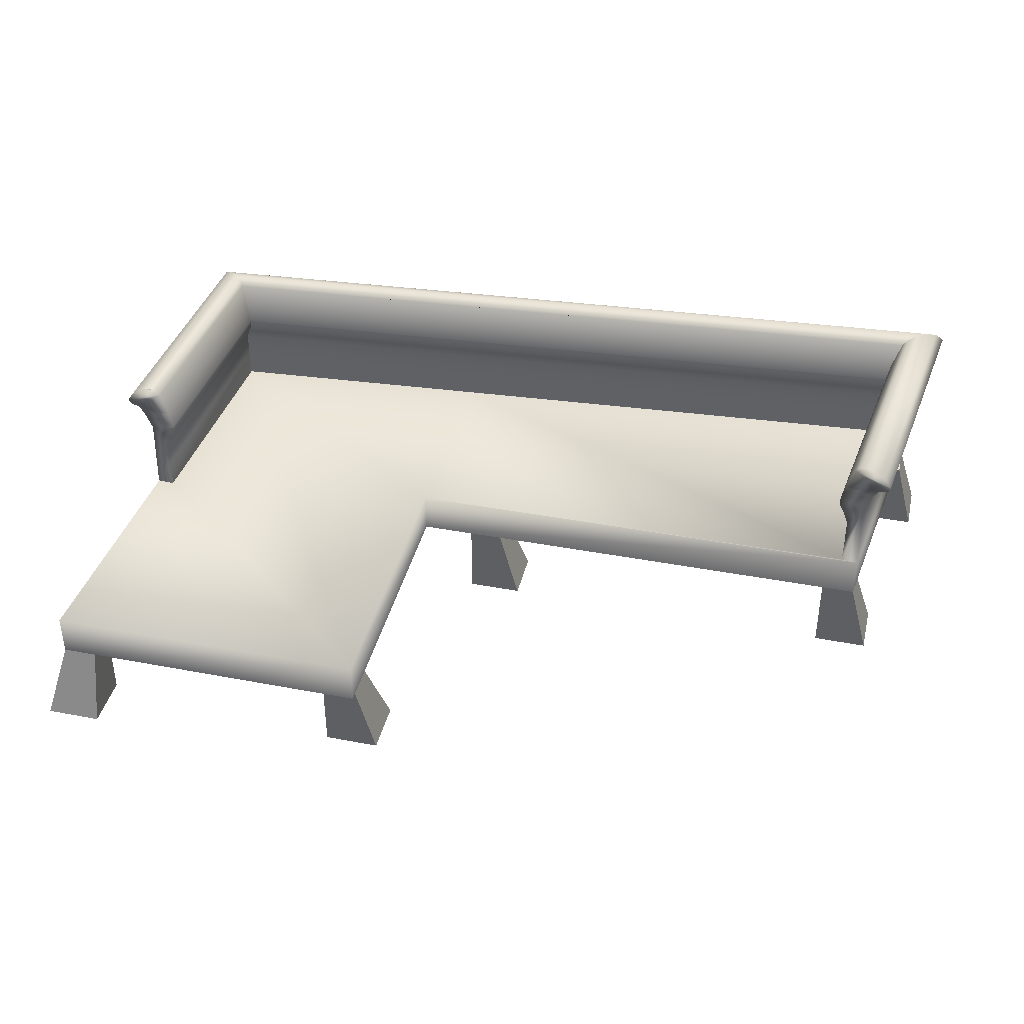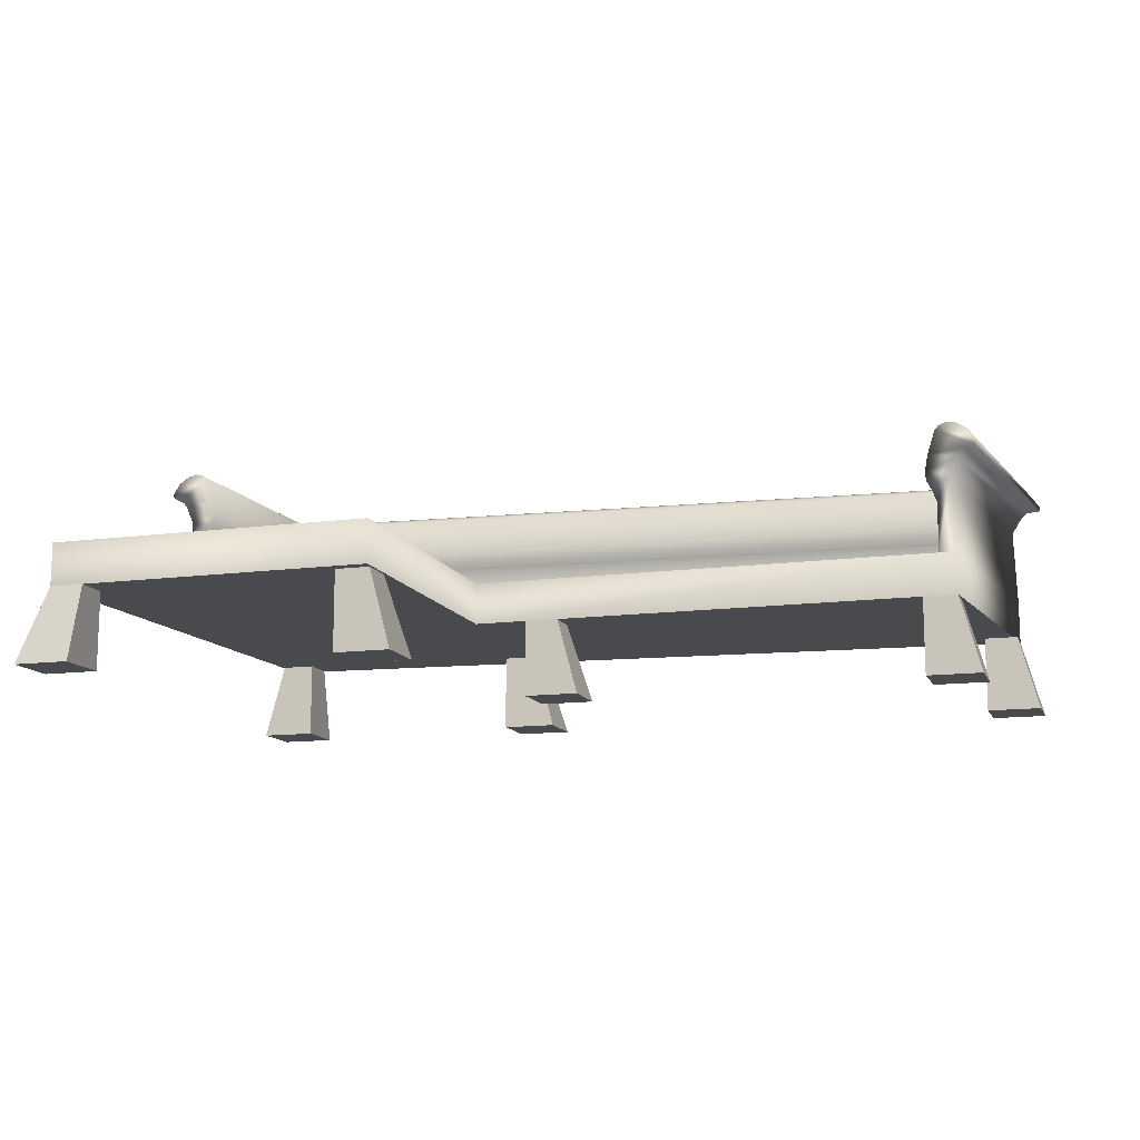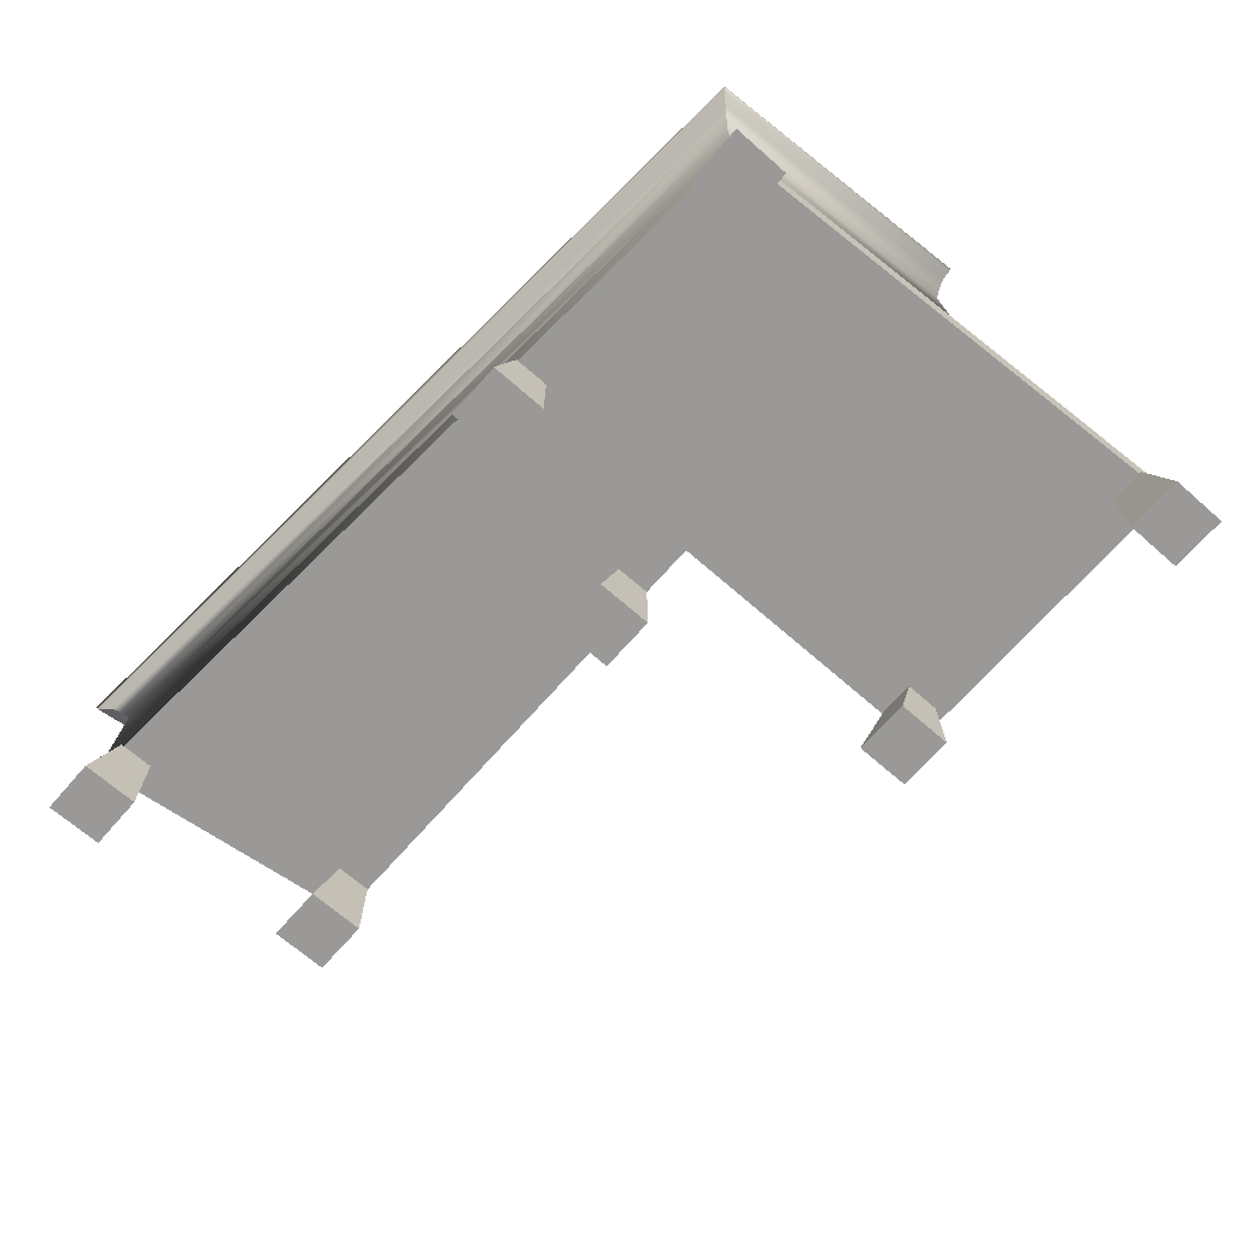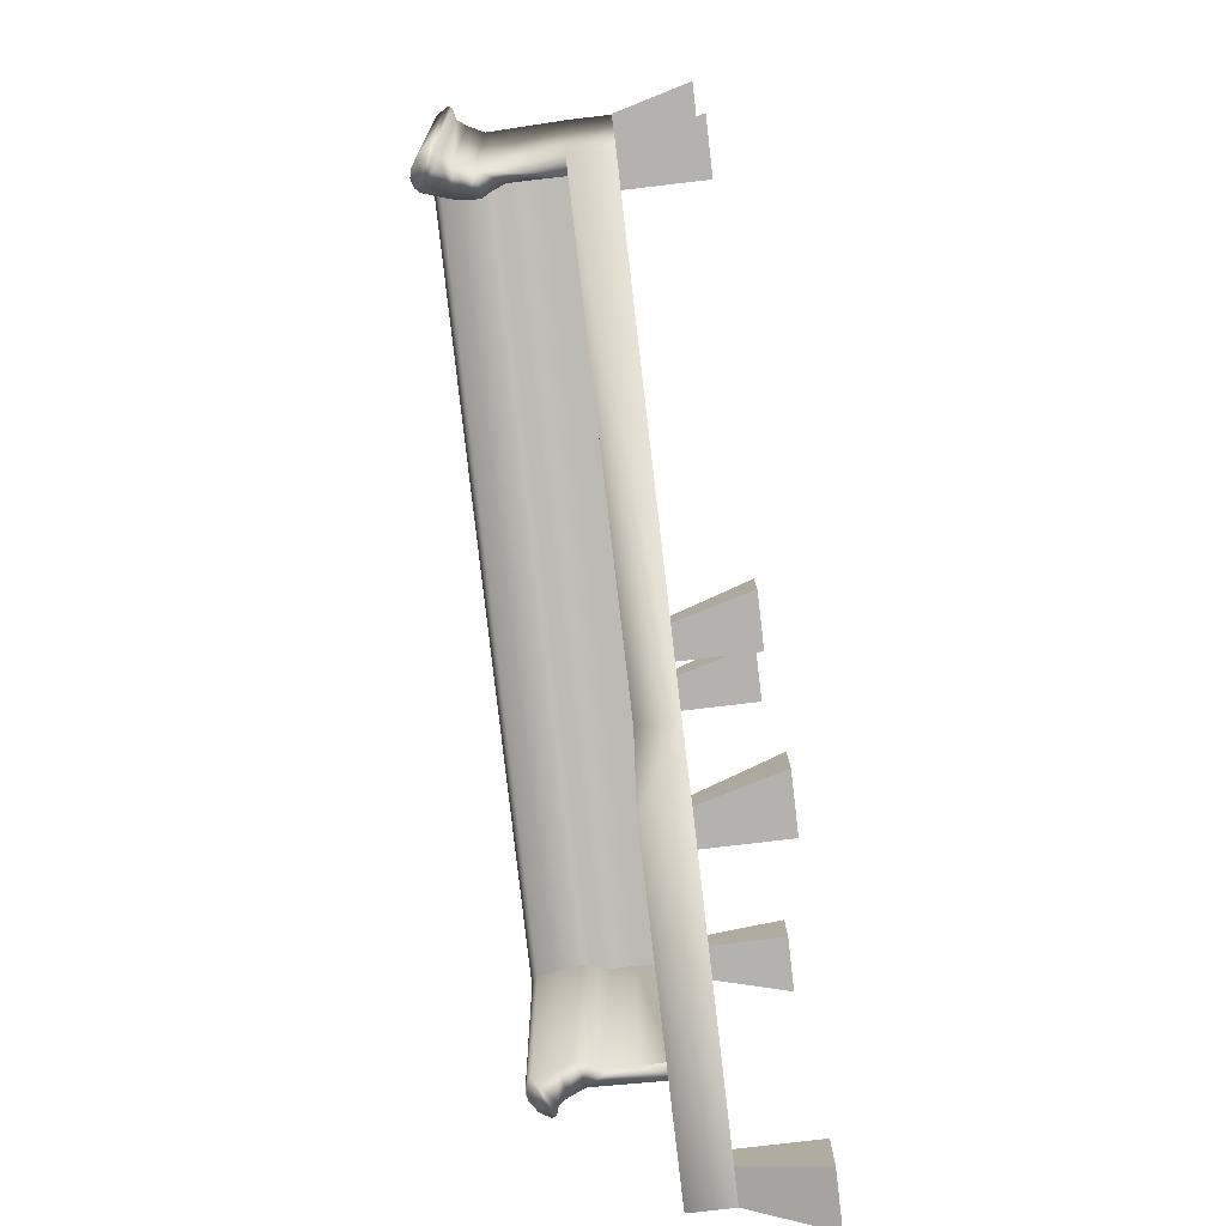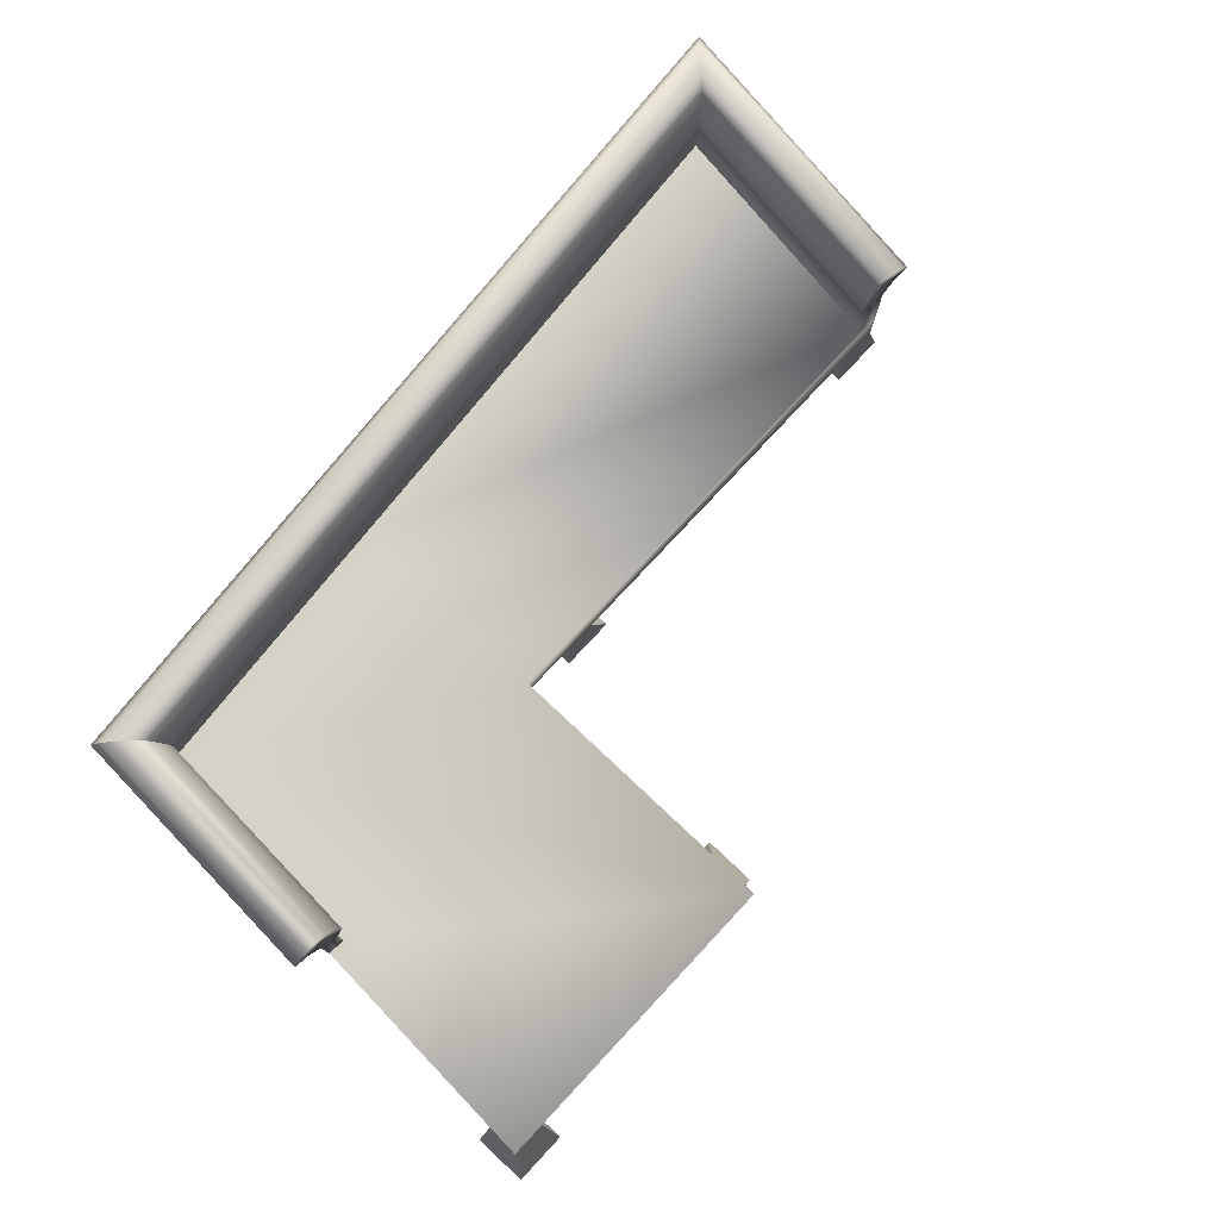
<metadata>
{"format":"obj","ext":"obj","renderer":"f3d","projection":"perspective","resolution":1024,"background":"white","views":[{"elev":39.2,"azim":-166.6,"up":"+Y"},{"elev":-12.8,"azim":-162.8,"up":"+Y"},{"elev":-68.9,"azim":48.8,"up":"+Y"},{"elev":-79.7,"azim":-83.3,"up":"+Z"},{"elev":79.1,"azim":133.1,"up":"+Y"}]}
</metadata>
<code>
v 0.353 -0.05761 -0.335
v 0.3719 -0.1274 -0.3043
v 0.3719 -0.1274 -0.3538
v 0.353 -0.05761 -0.3043
v 0.3223 -0.1274 -0.3043
v 0.3223 -0.05761 -0.335
v 0.3223 -0.1274 -0.3538
v 0.3223 -0.05761 -0.3043
v 0.3283 -0.05761 0.1158
v 0.2976 -0.1274 0.1346
v 0.3471 -0.1274 0.1346
v 0.2976 -0.05761 0.1158
v 0.2976 -0.1274 0.08511
v 0.3283 -0.05761 0.08511
v 0.3471 -0.1274 0.08511
v 0.2976 -0.05761 0.08511
v 0.06432 -0.05761 -0.2938
v 0.0455 -0.1274 -0.3245
v 0.0455 -0.1274 -0.275
v 0.06432 -0.05761 -0.3245
v 0.09502 -0.1274 -0.3245
v 0.09502 -0.05761 -0.2938
v 0.09502 -0.1274 -0.275
v 0.09502 -0.05761 -0.3245
v 0.06207 -0.05761 0.1338
v 0.04325 -0.1274 0.1031
v 0.04325 -0.1274 0.1526
v 0.06207 -0.05761 0.1031
v 0.09277 -0.1274 0.1031
v 0.09277 -0.05761 0.1338
v 0.09277 -0.1274 0.1526
v 0.09277 -0.05761 0.1031
v -0.4115 -0.05761 0.169
v -0.4304 -0.1274 0.1383
v -0.4304 -0.1274 0.1878
v -0.4115 -0.05761 0.1383
v -0.3808 -0.1274 0.1383
v -0.3808 -0.05761 0.169
v -0.3808 -0.1274 0.1878
v -0.3808 -0.05761 0.1383
v -0.3817 -0.05761 -0.04274
v -0.4005 -0.1274 -0.07344
v -0.4005 -0.1274 -0.02392
v -0.3817 -0.05761 -0.07344
v -0.351 -0.1274 -0.07344
v -0.351 -0.05761 -0.04274
v -0.351 -0.1274 -0.02392
v -0.351 -0.05761 -0.07344
v -0.01706 -0.05761 -0.04274
v -0.03588 -0.1274 -0.07344
v -0.03588 -0.1274 -0.02392
v -0.01706 -0.05761 -0.07344
v 0.01364 -0.1274 -0.07344
v 0.01364 -0.05761 -0.04274
v 0.01364 -0.1274 -0.02392
v 0.01364 -0.05761 -0.07344
v -0.4115 -0.05761 0.169
v 0.06207 -0.05761 -0.07344
v -0.3817 -0.05761 -0.07344
v 0.06207 -0.05761 -0.335
v -0.4115 -0.01935 0.169
v -0.3817 -0.01935 -0.07344
v 0.353 -0.05761 -0.335
v 0.06207 -0.01935 -0.335
v 0.3283 -0.01935 0.1158
v 0.06207 -0.01935 -0.07344
v 0.3407 -0.01935 -0.1096
v 0.06207 -0.01935 0.1349
v -0.3797 0.05021 -0.07319
v -0.3661 -0.01935 -0.07152
v 0.353 -0.01935 -0.335
v 0.3133 -0.01935 0.1011
v 0.3263 0.05021 0.1139
v -0.4092 0.05021 0.1668
v 0.06207 -0.01935 0.1192
v 0.3249 -0.01935 -0.1096
v 0.3386 0.05021 -0.1097
v -0.4168 0.06561 0.174
v -0.3663 0.006275 -0.07155
v 0.06094 -0.01935 0.1192
v 0.3249 -0.01935 -0.1104
v 0.3136 0.006275 0.1013
v -0.3939 0.006275 0.1522
v 0.3252 0.006275 -0.1104
v 0.3453 0.06561 -0.1093
v 0.06192 0.05021 0.1329
v -0.3863 0.06561 -0.07401
v -0.3661 0.028 -0.07152
v -0.3936 -0.01935 0.1519
v 0.325 0.028 -0.1104
v 0.3327 0.06561 0.1201
v 0.3154 0.05579 -0.111
v -0.4232 0.07381 0.1801
v -0.3566 0.05579 -0.07035
v -0.3614 0.03945 -0.07094
v 0.3134 0.028 0.1012
v 0.06095 0.006275 0.1195
v 0.3202 0.03945 -0.1107
v 0.3509 0.07381 -0.109
v 0.3161 0.04732 -0.1109
v 0.3182 0.07084 -0.1108
v -0.3918 0.07381 -0.07469
v 0.06239 0.06561 0.1396
v -0.3573 0.04732 -0.07043
v -0.3594 0.07084 -0.07069
v -0.3936 0.028 0.152
v 0.3089 0.03945 0.09671
v 0.338 0.07381 0.1253
v 0.3043 0.05579 0.09219
v -0.4007 0.07657 -0.07578
v -0.3835 0.04732 0.1423
v -0.3859 0.07084 0.1446
v -0.3882 0.03945 0.1468
v 0.06094 0.028 0.1193
v 0.3049 0.04732 0.09281
v 0.3465 0.07657 0.1337
v 0.3256 0.09288 -0.1104
v 0.3069 0.07084 0.09481
v -0.4334 0.07657 0.1897
v -0.3667 0.09288 -0.0716
v 0.0628 0.07381 0.1451
v -0.3827 0.05579 0.1416
v -0.3943 0.09288 0.1526
v 0.0606 0.03945 0.1145
v 0.0603 0.04732 0.1104
v 0.3598 0.07657 -0.1085
v 0.06343 0.07657 0.154
v 0.06025 0.05579 0.1097
v 0.06045 0.07084 0.1125
v -0.4352 0.08064 0.1915
v -0.4023 0.08064 -0.07598
v 0.3614 0.08064 -0.1084
v 0.348 0.08064 0.1352
v 0.3139 0.09288 0.1017
v -0.3955 0.09081 -0.07515
v -0.3982 0.09636 0.1563
v 0.329 0.09636 -0.1102
v 0.3546 0.09081 -0.1088
v -0.386 0.09702 -0.07397
v -0.3701 0.09636 -0.07202
v 0.06098 0.09288 0.1199
v 0.3415 0.09081 0.1289
v 0.06355 0.08064 0.1556
v 0.3172 0.09636 0.1049
v 0.345 0.09702 -0.1093
v -0.4275 0.09081 0.1841
v -0.4165 0.09702 0.1737
v -0.373 0.09746 -0.07237
v 0.06123 0.09636 0.1233
v 0.3199 0.09746 0.1076
v 0.3319 0.09746 -0.1101
v -0.4074 0.09907 0.165
v -0.4015 0.09746 0.1594
v 0.06143 0.09746 0.1262
v 0.337 0.09907 -0.1098
v 0.3324 0.09702 0.1199
v 0.06237 0.09702 0.1393
v -0.3781 0.09907 -0.073
v 0.0618 0.09907 0.1313
v 0.06306 0.09081 0.1489
v 0.3248 0.09907 0.1124
v 0.06207 -0.05761 0.1031
v 0.3248 -0.02461 -0.1096
g mesh1_mesh1-geometry
f 1 2 3
f 2 1 4
f 5 3 2
f 3 6 1
f 6 4 1
f 4 5 2
f 3 5 7
f 6 3 7
f 4 6 8
f 5 4 8
f 5 6 7
f 6 5 8
g mesh1_mesh1-geometry
f 3 2 1
f 4 1 2
f 2 3 5
f 1 6 3
f 1 4 6
f 2 5 4
f 7 5 3
f 7 3 6
f 8 6 4
f 8 4 5
f 7 6 5
f 8 5 6
g mesh1_mesh1-geometry
f 9 10 11
f 10 9 12
f 13 11 10
f 11 14 9
f 14 12 9
f 12 13 10
f 11 13 15
f 14 11 15
f 12 14 16
f 13 12 16
f 13 14 15
f 14 13 16
g mesh1_mesh1-geometry
f 11 10 9
f 12 9 10
f 10 11 13
f 9 14 11
f 9 12 14
f 10 13 12
f 15 13 11
f 15 11 14
f 16 14 12
f 16 12 13
f 15 14 13
f 16 13 14
g mesh1_mesh1-geometry
f 17 18 19
f 18 17 20
f 21 19 18
f 19 22 17
f 22 20 17
f 20 21 18
f 19 21 23
f 22 19 23
f 20 22 24
f 21 20 24
f 21 22 23
f 22 21 24
g mesh1_mesh1-geometry
f 19 18 17
f 20 17 18
f 18 19 21
f 17 22 19
f 17 20 22
f 18 21 20
f 23 21 19
f 23 19 22
f 24 22 20
f 24 20 21
f 23 22 21
f 24 21 22
g mesh1_mesh1-geometry
f 25 26 27
f 26 25 28
f 29 27 26
f 27 30 25
f 30 28 25
f 28 29 26
f 27 29 31
f 30 27 31
f 28 30 32
f 29 28 32
f 29 30 31
f 30 29 32
g mesh1_mesh1-geometry
f 27 26 25
f 28 25 26
f 26 27 29
f 25 30 27
f 25 28 30
f 26 29 28
f 31 29 27
f 31 27 30
f 32 30 28
f 32 28 29
f 31 30 29
f 32 29 30
g mesh1_mesh1-geometry
f 33 34 35
f 34 33 36
f 37 35 34
f 35 38 33
f 38 36 33
f 36 37 34
f 35 37 39
f 38 35 39
f 36 38 40
f 37 36 40
f 37 38 39
f 38 37 40
g mesh1_mesh1-geometry
f 35 34 33
f 36 33 34
f 34 35 37
f 33 38 35
f 33 36 38
f 34 37 36
f 39 37 35
f 39 35 38
f 40 38 36
f 40 36 37
f 39 38 37
f 40 37 38
g mesh1_mesh1-geometry
f 41 42 43
f 42 41 44
f 45 43 42
f 43 46 41
f 46 44 41
f 44 45 42
f 43 45 47
f 46 43 47
f 44 46 48
f 45 44 48
f 45 46 47
f 46 45 48
g mesh1_mesh1-geometry
f 43 42 41
f 44 41 42
f 42 43 45
f 41 46 43
f 41 44 46
f 42 45 44
f 47 45 43
f 47 43 46
f 48 46 44
f 48 44 45
f 47 46 45
f 48 45 46
g mesh1_mesh1-geometry
f 49 50 51
f 50 49 52
f 53 51 50
f 51 54 49
f 54 52 49
f 52 53 50
f 51 53 55
f 54 51 55
f 52 54 56
f 53 52 56
f 53 54 55
f 54 53 56
g mesh1_mesh1-geometry
f 51 50 49
f 52 49 50
f 50 51 53
f 49 54 51
f 49 52 54
f 50 53 52
f 55 53 51
f 55 51 54
f 56 54 52
f 56 52 53
f 55 54 53
f 56 53 54
g mesh2_mesh2-geometry
f 57 58 9
f 58 57 59
f 60 9 58
f 9 61 57
f 57 62 59
f 62 58 59
f 9 60 63
f 58 64 60
f 61 9 65
f 62 57 61
f 58 62 66
f 64 63 60
f 63 67 9
f 64 58 66
f 9 67 65
f 61 65 68
f 61 69 62
f 70 66 62
f 63 64 71
f 67 63 71
f 72 64 66
f 67 73 65
f 74 68 65
f 68 74 61
f 69 61 74
f 69 70 62
f 66 70 75
f 64 67 71
f 76 64 72
f 72 66 75
f 73 67 77
f 74 65 73
f 78 69 74
f 70 69 79
f 75 70 80
f 67 64 81
f 81 64 76
f 82 76 72
f 75 83 72
f 67 84 77
f 85 73 77
f 74 73 86
f 69 78 87
f 78 74 86
f 79 69 88
f 83 70 79
f 89 80 70
f 80 83 75
f 84 67 81
f 76 84 81
f 84 76 82
f 72 83 82
f 77 84 90
f 73 85 91
f 77 92 85
f 91 86 73
f 93 87 78
f 94 69 87
f 86 91 78
f 88 69 95
f 88 83 79
f 70 83 89
f 83 80 89
f 96 84 82
f 82 83 97
f 84 96 90
f 77 90 98
f 99 91 85
f 77 100 92
f 85 92 101
f 87 93 102
f 93 78 103
f 104 69 94
f 94 87 105
f 78 91 103
f 95 69 104
f 95 106 88
f 83 88 106
f 82 106 96
f 106 97 83
f 97 106 82
f 107 90 96
f 90 107 98
f 77 98 100
f 91 99 108
f 85 101 99
f 100 109 92
f 109 101 92
f 93 110 102
f 105 87 102
f 103 108 93
f 94 111 104
f 112 94 105
f 108 103 91
f 104 113 95
f 106 95 113
f 96 106 114
f 96 113 107
f 115 98 107
f 98 115 100
f 99 116 108
f 99 101 117
f 109 100 115
f 101 109 118
f 110 93 119
f 120 102 110
f 105 102 120
f 93 108 121
f 111 94 122
f 113 104 111
f 94 112 122
f 105 123 112
f 113 114 106
f 114 113 96
f 107 113 124
f 107 125 115
f 116 99 126
f 127 108 116
f 118 117 101
f 99 117 126
f 115 128 109
f 109 129 118
f 121 119 93
f 130 110 119
f 120 110 131
f 123 105 120
f 108 127 121
f 122 125 111
f 111 124 113
f 112 128 122
f 123 129 112
f 124 111 107
f 107 111 125
f 125 122 115
f 132 116 126
f 133 127 116
f 117 118 134
f 126 117 132
f 115 122 128
f 128 112 109
f 109 112 129
f 129 123 118
f 121 127 119
f 110 130 131
f 130 119 127
f 120 131 135
f 120 136 123
f 116 132 133
f 127 133 130
f 118 123 134
f 134 137 117
f 132 117 138
f 130 135 131
f 120 135 139
f 136 120 140
f 136 141 123
f 132 142 133
f 130 133 143
f 134 123 141
f 137 134 144
f 145 117 137
f 138 117 145
f 142 132 138
f 135 130 146
f 135 147 139
f 120 139 140
f 148 136 140
f 141 136 134
f 142 143 133
f 146 130 143
f 134 149 144
f 150 137 144
f 145 137 151
f 145 142 138
f 147 135 146
f 152 139 147
f 140 139 148
f 136 148 153
f 134 136 149
f 143 142 146
f 154 144 149
f 137 150 151
f 144 154 150
f 145 151 155
f 142 145 156
f 146 157 147
f 139 152 158
f 147 159 152
f 148 139 158
f 158 153 148
f 153 149 136
f 146 142 160
f 154 149 153
f 161 151 150
f 159 150 154
f 151 161 155
f 155 156 145
f 156 160 142
f 160 157 146
f 157 159 147
f 153 158 152
f 159 154 152
f 152 154 153
f 150 159 161
f 156 155 161
f 160 156 157
f 157 161 159
f 161 157 156
g mesh2_mesh2-geometry
f 9 58 57
f 59 57 58
f 58 9 60
f 57 61 9
f 59 62 57
f 59 58 62
f 63 60 9
f 60 64 58
f 65 9 61
f 61 57 62
f 66 62 58
f 60 63 64
f 9 67 63
f 66 58 64
f 65 67 9
f 68 65 61
f 62 69 61
f 62 66 70
f 71 64 63
f 71 63 67
f 66 64 72
f 65 73 67
f 65 68 74
f 61 74 68
f 74 61 69
f 62 70 69
f 75 70 66
f 71 67 64
f 72 64 76
f 75 66 72
f 77 67 73
f 73 65 74
f 74 69 78
f 79 69 70
f 80 70 75
f 81 64 67
f 76 64 81
f 72 76 82
f 72 83 75
f 77 84 67
f 77 73 85
f 86 73 74
f 87 78 69
f 86 74 78
f 88 69 79
f 79 70 83
f 70 80 89
f 75 83 80
f 81 67 84
f 81 84 76
f 82 76 84
f 82 83 72
f 90 84 77
f 91 85 73
f 85 92 77
f 73 86 91
f 78 87 93
f 87 69 94
f 78 91 86
f 95 69 88
f 79 83 88
f 89 83 70
f 89 80 83
f 82 84 96
f 97 83 82
f 90 96 84
f 98 90 77
f 85 91 99
f 92 100 77
f 101 92 85
f 102 93 87
f 103 78 93
f 94 69 104
f 105 87 94
f 103 91 78
f 104 69 95
f 88 106 95
f 106 88 83
f 96 106 82
f 83 97 106
f 82 106 97
f 96 90 107
f 98 107 90
f 100 98 77
f 108 99 91
f 99 101 85
f 92 109 100
f 92 101 109
f 102 110 93
f 102 87 105
f 93 108 103
f 104 111 94
f 105 94 112
f 91 103 108
f 95 113 104
f 113 95 106
f 114 106 96
f 107 113 96
f 107 98 115
f 100 115 98
f 108 116 99
f 117 101 99
f 115 100 109
f 118 109 101
f 119 93 110
f 110 102 120
f 120 102 105
f 121 108 93
f 122 94 111
f 111 104 113
f 122 112 94
f 112 123 105
f 106 114 113
f 96 113 114
f 124 113 107
f 115 125 107
f 126 99 116
f 116 108 127
f 101 117 118
f 126 117 99
f 109 128 115
f 118 129 109
f 93 119 121
f 119 110 130
f 131 110 120
f 120 105 123
f 121 127 108
f 111 125 122
f 113 124 111
f 122 128 112
f 112 129 123
f 107 111 124
f 125 111 107
f 115 122 125
f 126 116 132
f 116 127 133
f 134 118 117
f 132 117 126
f 128 122 115
f 109 112 128
f 129 112 109
f 118 123 129
f 119 127 121
f 131 130 110
f 127 119 130
f 135 131 120
f 123 136 120
f 133 132 116
f 130 133 127
f 134 123 118
f 117 137 134
f 138 117 132
f 131 135 130
f 139 135 120
f 140 120 136
f 123 141 136
f 133 142 132
f 143 133 130
f 141 123 134
f 144 134 137
f 137 117 145
f 145 117 138
f 138 132 142
f 146 130 135
f 139 147 135
f 140 139 120
f 140 136 148
f 134 136 141
f 133 143 142
f 143 130 146
f 144 149 134
f 144 137 150
f 151 137 145
f 138 142 145
f 146 135 147
f 147 139 152
f 148 139 140
f 153 148 136
f 149 136 134
f 146 142 143
f 149 144 154
f 151 150 137
f 150 154 144
f 155 151 145
f 156 145 142
f 147 157 146
f 158 152 139
f 152 159 147
f 158 139 148
f 148 153 158
f 136 149 153
f 160 142 146
f 153 149 154
f 150 151 161
f 154 150 159
f 155 161 151
f 145 156 155
f 142 160 156
f 146 157 160
f 147 159 157
f 152 158 153
f 152 154 159
f 153 154 152
f 161 159 150
f 161 155 156
f 157 156 160
f 159 161 157
f 156 157 161
g mesh3_mesh3-geometry
l 58 162
g mesh4_mesh4-geometry
l 76 163

</code>
